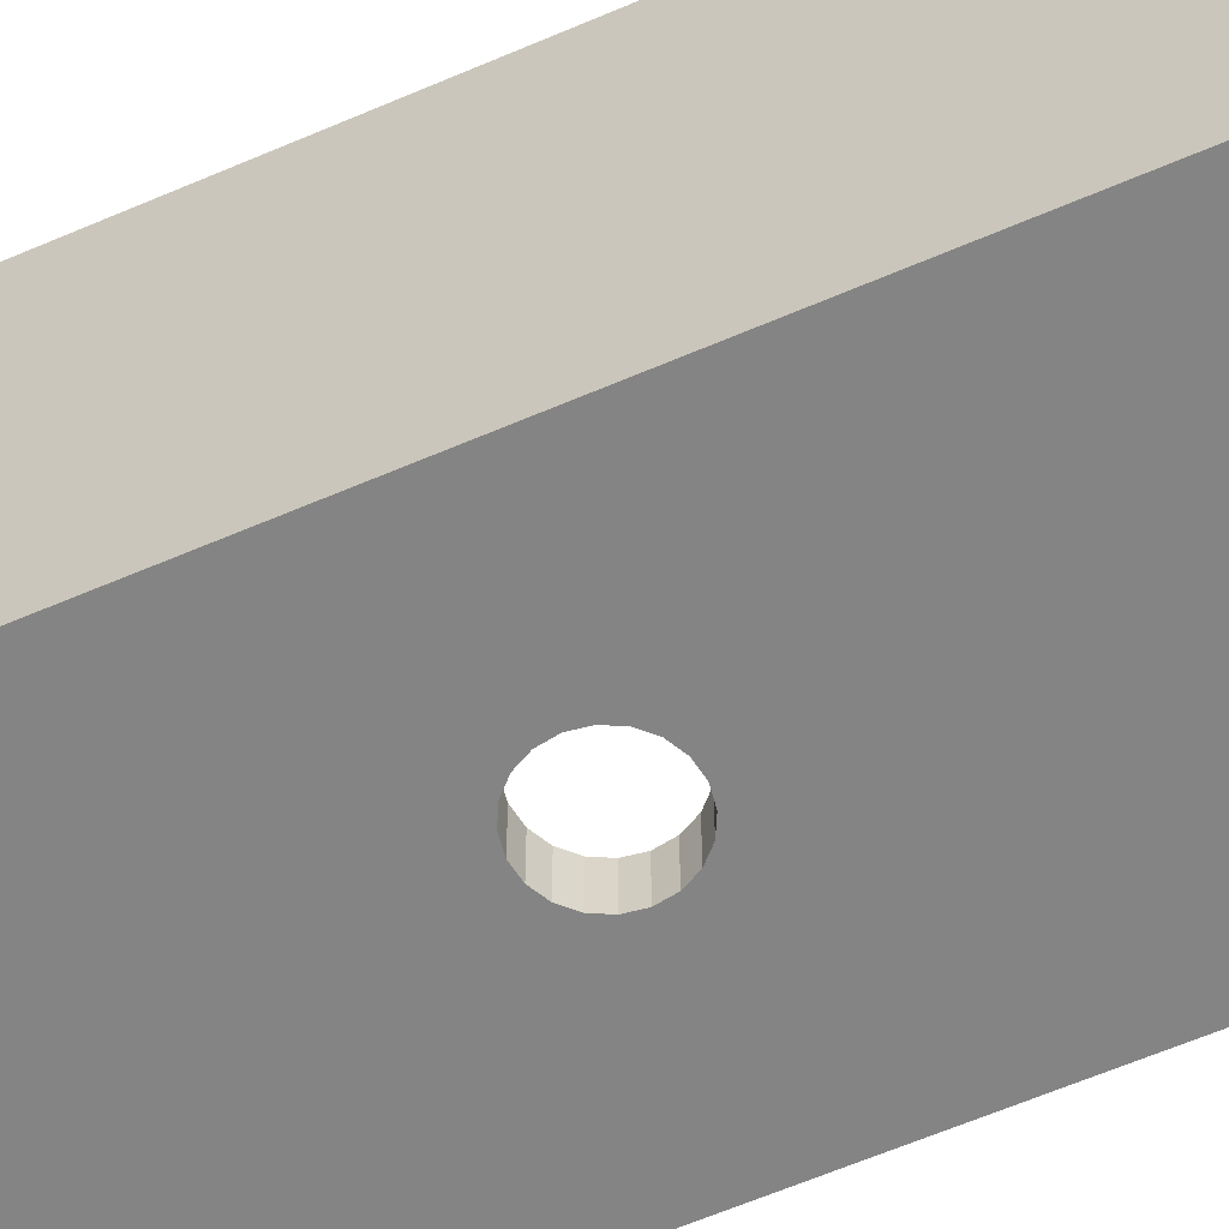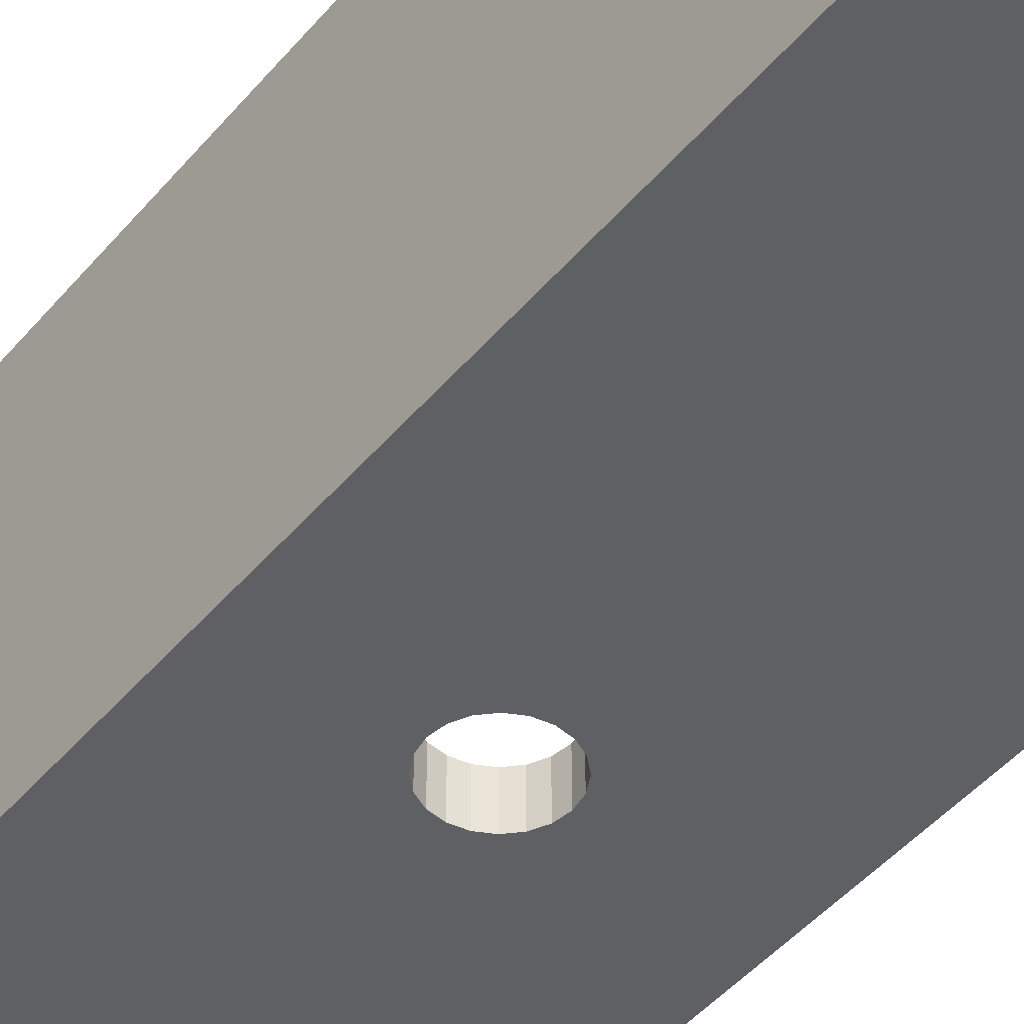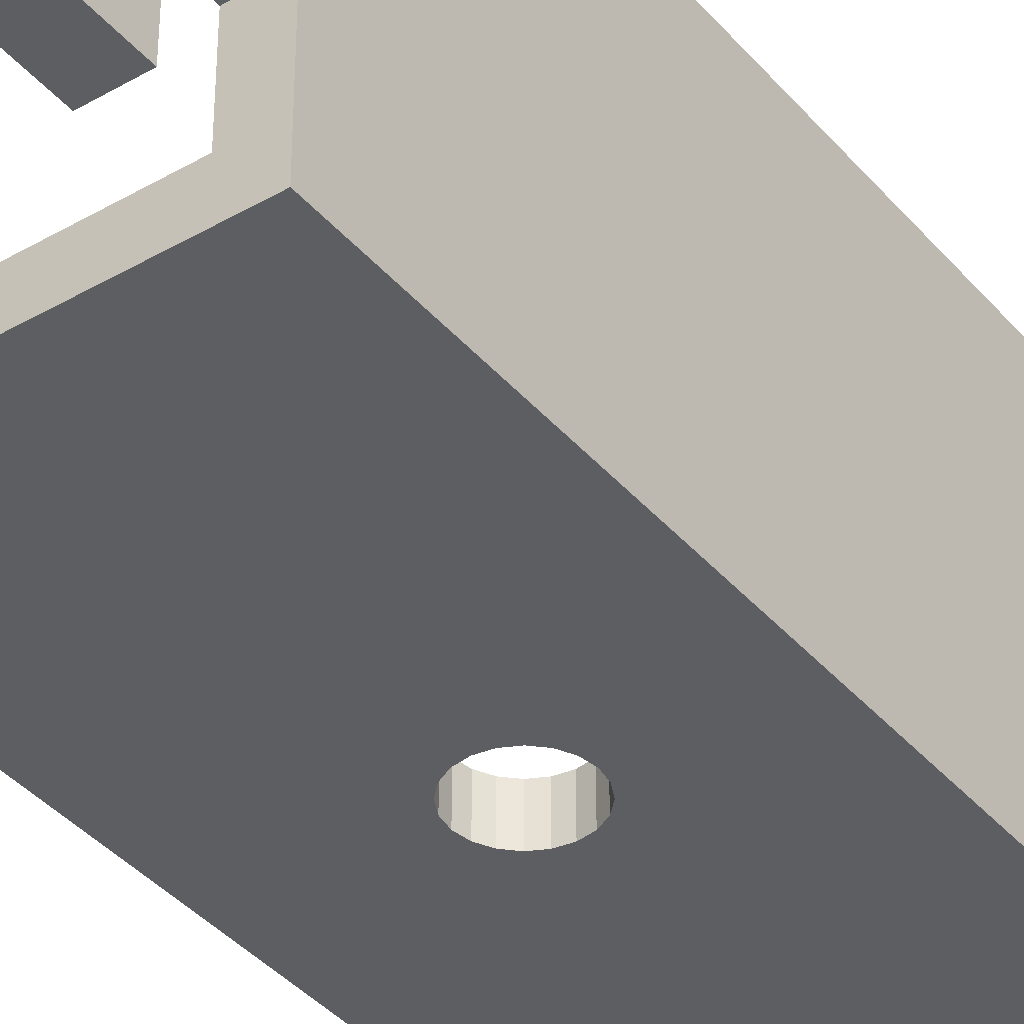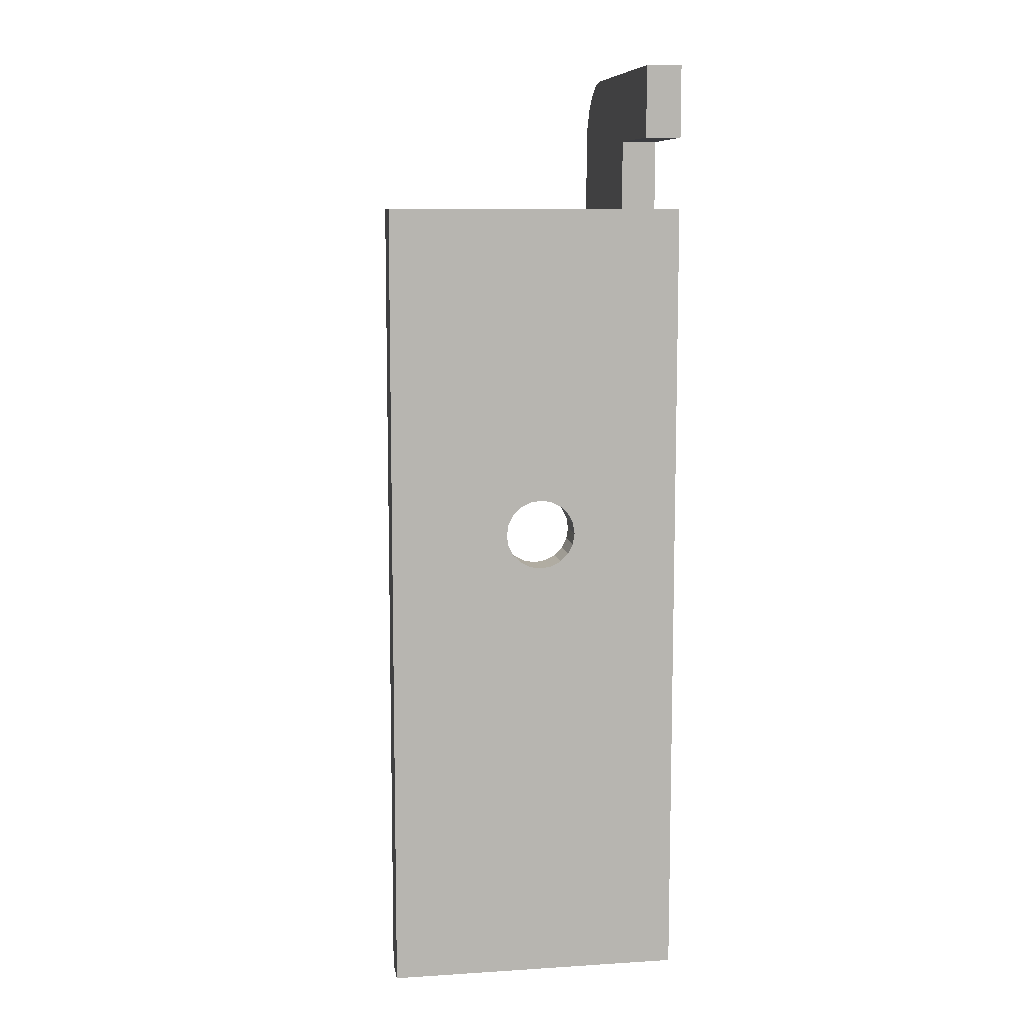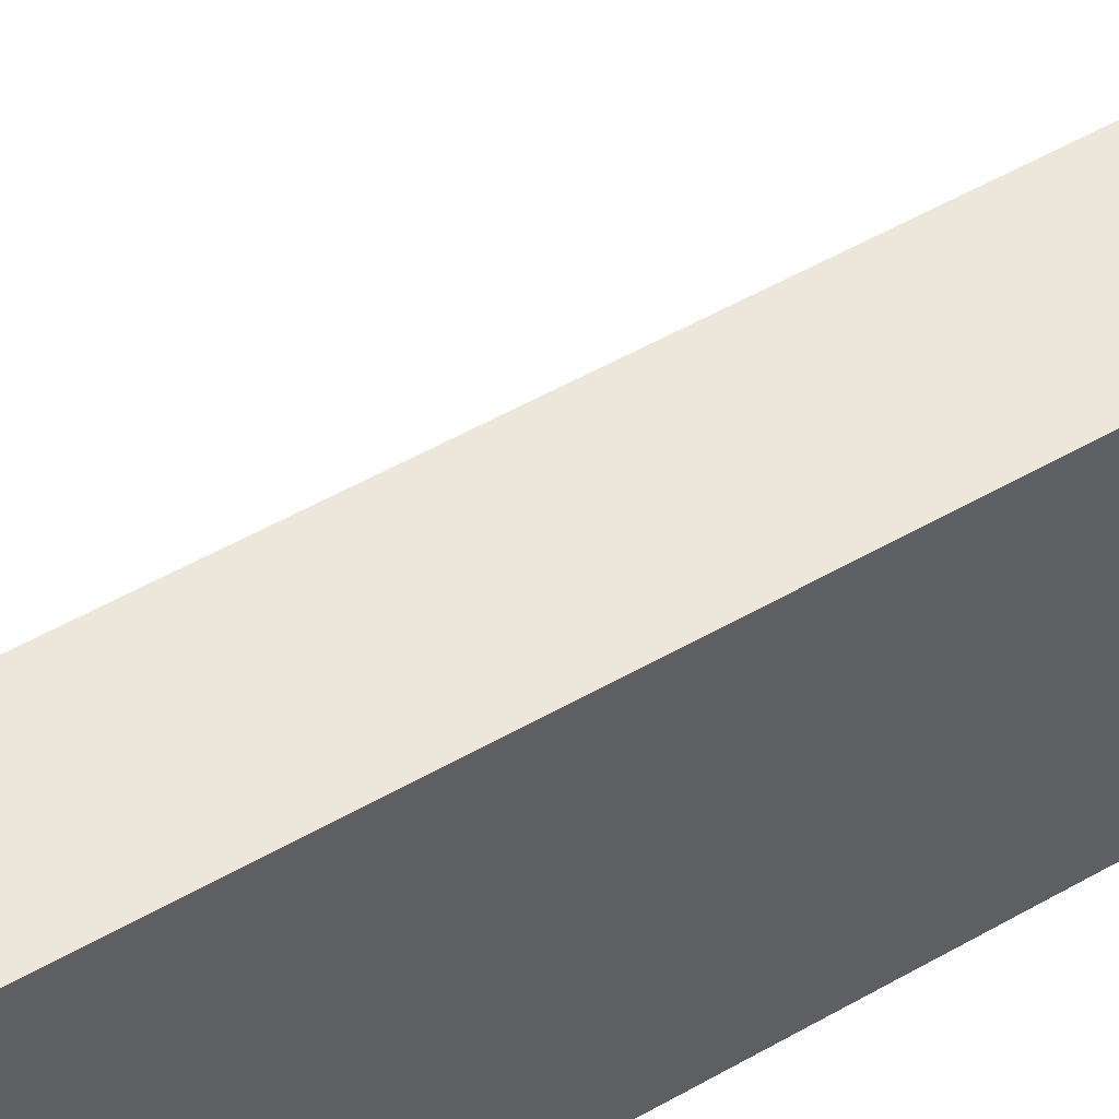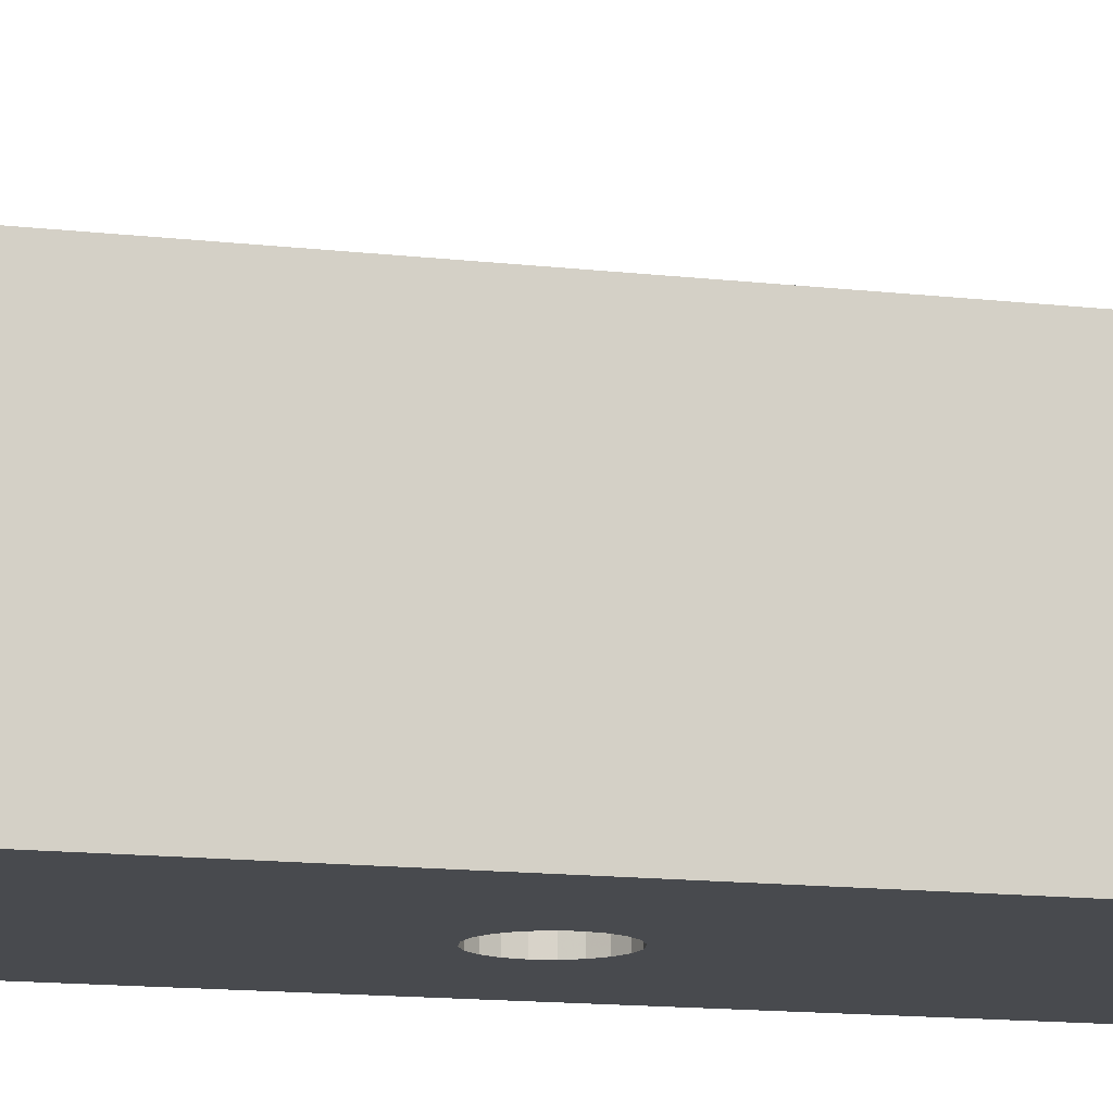
<metadata>
{"format":"obj","ext":"obj","renderer":"f3d","projection":"perspective","resolution":1024,"background":"white","views":[{"elev":-61.4,"azim":113.8,"up":"+Y"},{"elev":-44.9,"azim":143.1,"up":"+Y"},{"elev":-39.1,"azim":35.9,"up":"+Y"},{"elev":9.3,"azim":-9.3,"up":"+Z"},{"elev":53.1,"azim":58.5,"up":"+Y"},{"elev":-13.1,"azim":-105.1,"up":"+Y"}]}
</metadata>
<code>
v 0 18.8 -66.76
v 3 11.2 -69.24
v 3 11.76 -70.35
v 0 12.65 -71.24
v 0 15 -72
v 0 13.76 -71.8
v 3 13.76 -71.8
v 0 16.24 -71.8
v 3 15 -72
v 3 16.24 -71.8
v 3 17.35 -71.24
v 0 18.8 -69.24
v 3 18.8 -69.24
v 0 11.76 -70.35
v 3 16.24 -64.2
v 0 16.24 -64.2
v 0 17.35 -64.76
v 0 18.24 -65.65
v 3 18.8 -66.76
v 0 11.76 -65.65
v 0 11.2 -66.76
v 0 11 -68
v 0 12.65 -64.76
v 0 13.76 -64.2
v 0 19 -68
v 0 15 -64
v 0 9 -6
v 0 23.85 -2.473
v 0 20.85 -0.2937
v 0 11.2 -69.24
v 0 22.53 -1.146
v 0 18.24 -70.35
v 0 9 -12
v 0 24.71 -4.146
v 0 17.35 -71.24
v 0 0 -6
v 0 0 0
v 0 25 -80
v 3 19 0
v 3 20.85 -0.2937
v 3 22.53 -1.146
v 3 23.85 -2.473
v 3 24.71 -4.146
v 0 25 -6
v 0 19 0
v 3 18.24 -70.35
v 3 19 -68
v 3 17.35 -64.76
v 3 18.24 -65.65
v 3 15 -64
v 3 11 -68
v 3 12.65 -71.24
v 3 13.76 -64.2
v 3 11.76 -65.65
v 3 9 -12
v 3 11.2 -66.76
v 3 9 -6
v 3 12.65 -64.76
v 3 25 -6
v 3 0 0
v 3 0 -6
v 3 25 -80
v 3 0 -80
v -22 0 -80
v -22 0 -12
v -8.073 0 -37.15
v 3 0 -12
v -11.85 0 -39.07
v -11.43 0 -41.76
v -9.927 0 -37.15
v -12 0 -40
v -9 0 -37
v -8.073 0 -42.85
v -9 0 -43
v -9.927 3 -42.85
v -22 3 -80
v -12 3 -40
v -7.237 3 -37.57
v -8.073 3 -37.15
v -11.85 3 -40.93
v 0 3 -12
v -8.073 3 -42.85
v -6.573 3 -38.24
v -10.76 3 -37.57
v -22 3 -12
v -6 3 -40
v -6.147 3 -39.07
v -6.573 3 -41.76
v 0 3 -80
v -7.237 0 -37.57
v -6.573 0 -38.24
v -6.147 0 -39.07
v -6.147 0 -40.93
v -6.573 0 -41.76
v -6.147 3 -40.93
v -7.237 0 -42.43
v -7.237 3 -42.43
v -10.76 3 -42.43
v -11.85 0 -40.93
v -11.43 3 -41.76
v -10.76 0 -42.43
v -9 3 -43
v -9.927 0 -42.85
v -6 0 -40
v -9.927 3 -37.15
v -9 3 -37
v -10.76 0 -37.57
v -11.43 3 -38.24
v -11.43 0 -38.24
v -11.85 3 -39.07
o Aluminum_Angle_Right
f 25 47 1
f 1 19 18
f 18 49 17
f 17 48 16
f 16 15 26
f 26 50 24
f 24 53 23
f 23 58 20
f 20 54 21
f 21 56 22
f 22 51 30
f 30 2 14
f 14 3 4
f 4 52 6
f 6 7 5
f 5 9 8
f 8 10 35
f 35 11 32
f 32 46 12
f 12 13 25
f 47 25 13
f 13 12 46
f 46 32 11
f 11 35 10
f 10 8 9
f 9 5 7
f 7 6 52
f 52 4 3
f 3 14 2
f 2 30 51
f 51 22 56
f 56 21 54
f 54 20 58
f 58 23 53
f 53 24 50
f 50 26 15
f 15 16 48
f 48 17 49
f 49 18 19
f 19 1 47
f 81 21 89
f 20 21 81
f 18 17 33
f 14 4 89
f 22 89 21
f 24 23 81
f 81 33 24
f 1 18 33
f 25 1 38
f 30 14 89
f 20 81 23
f 16 26 33
f 33 38 1
f 31 28 27
f 45 29 27
f 6 5 89
f 30 89 22
f 16 33 17
f 31 27 29
f 32 12 38
f 8 35 38
f 38 89 5
f 26 24 33
f 38 33 44
f 34 27 28
f 32 38 35
f 6 89 4
f 44 27 34
f 8 38 5
f 45 27 37
f 25 38 12
f 27 44 33
f 36 37 27
f 45 37 39
f 60 39 37
f 37 36 60
f 61 60 36
f 36 27 61
f 57 61 27
f 27 33 57
f 55 57 33
f 38 44 62
f 59 62 44
f 39 40 45
f 40 41 29
f 41 42 31
f 42 43 28
f 43 59 34
f 44 34 59
f 34 28 43
f 28 31 42
f 31 29 41
f 29 45 40
f 46 11 62
f 47 13 62
f 46 62 13
f 55 19 62
f 15 48 55
f 7 52 63
f 47 62 19
f 49 55 48
f 50 55 53
f 51 56 63
f 3 63 52
f 62 9 63
f 19 55 49
f 67 53 55
f 54 58 67
f 67 63 56
f 41 40 57
f 43 42 57
f 2 63 3
f 10 9 62
f 15 55 50
f 54 67 56
f 41 57 42
f 7 63 9
f 53 67 58
f 59 43 57
f 57 55 59
f 10 62 11
f 62 59 55
f 39 57 40
f 61 57 60
f 39 60 57
f 51 63 2
f 67 81 65
f 33 81 55
f 67 55 81
f 85 65 81
f 63 89 62
f 76 89 64
f 63 64 89
f 38 62 89
f 64 65 76
f 85 76 65
f 67 104 63
f 66 90 67
f 71 68 65
f 93 63 104
f 72 66 67
f 70 72 65
f 109 65 68
f 99 71 64
f 101 69 64
f 94 96 63
f 92 104 67
f 91 67 90
f 107 70 65
f 65 64 71
f 103 101 64
f 63 74 64
f 73 63 96
f 92 67 91
f 107 65 109
f 103 64 74
f 94 63 93
f 99 64 69
f 67 65 72
f 74 63 73
f 100 98 76
f 75 102 76
f 80 100 76
f 75 76 98
f 85 77 76
f 84 108 85
f 78 79 81
f 80 76 77
f 110 85 108
f 81 106 85
f 83 78 81
f 95 86 89
f 82 97 89
f 77 85 110
f 105 85 106
f 87 83 81
f 88 95 89
f 102 82 89
f 84 85 105
f 86 87 81
f 88 89 97
f 106 81 79
f 89 76 102
f 81 89 86
f 71 77 68
f 68 110 109
f 109 108 107
f 107 84 70
f 70 105 72
f 72 106 66
f 66 79 90
f 90 78 91
f 91 83 92
f 92 87 104
f 104 86 93
f 93 95 94
f 94 88 96
f 96 97 73
f 73 82 74
f 74 102 103
f 103 75 101
f 101 98 69
f 69 100 99
f 99 80 71
f 77 71 80
f 80 99 100
f 100 69 98
f 98 101 75
f 75 103 102
f 102 74 82
f 82 73 97
f 97 96 88
f 88 94 95
f 95 93 86
f 86 104 87
f 87 92 83
f 83 91 78
f 78 90 79
f 79 66 106
f 106 72 105
f 105 70 84
f 84 107 108
f 108 109 110
f 110 68 77

</code>
